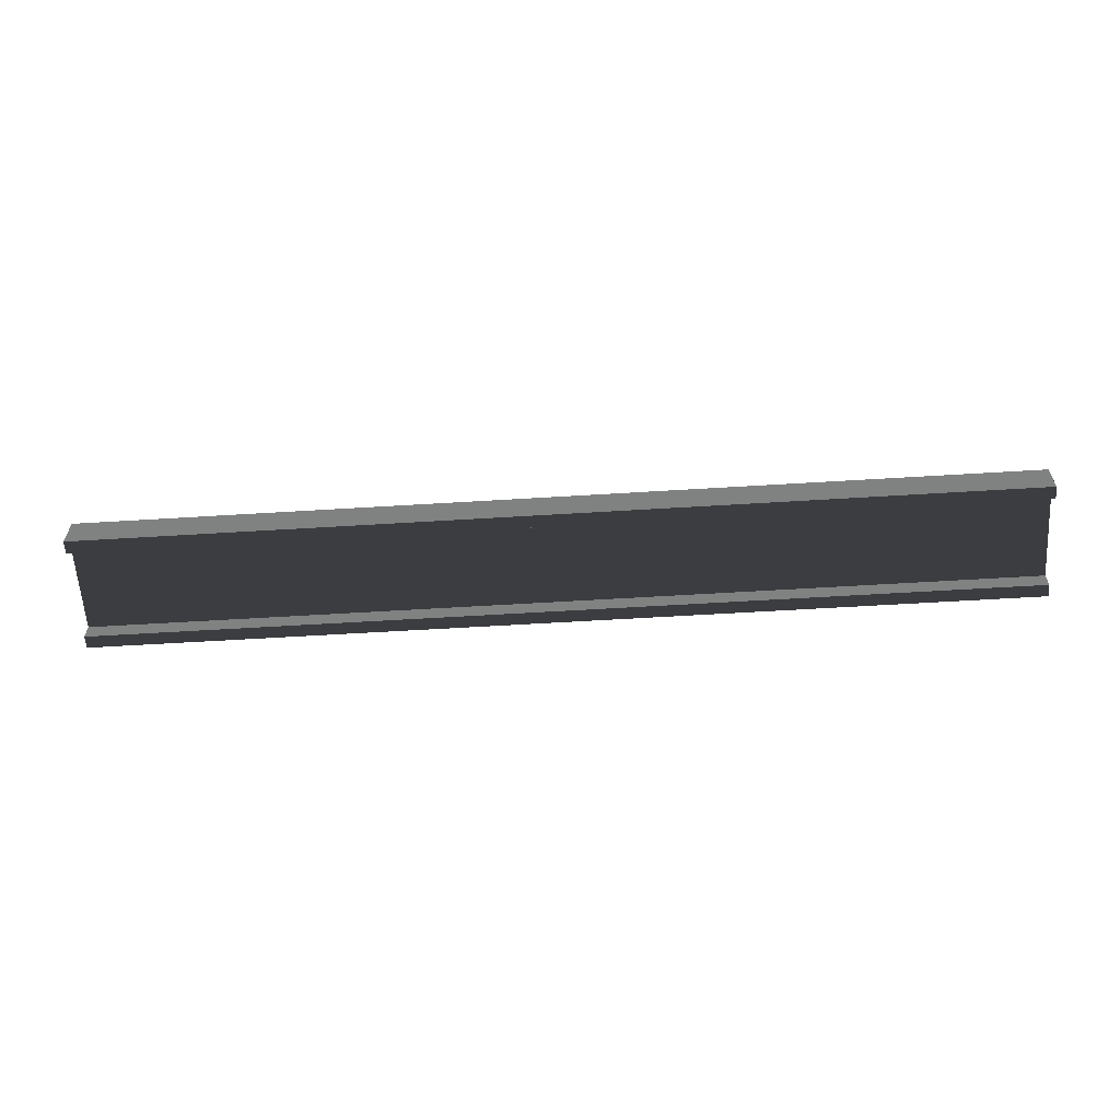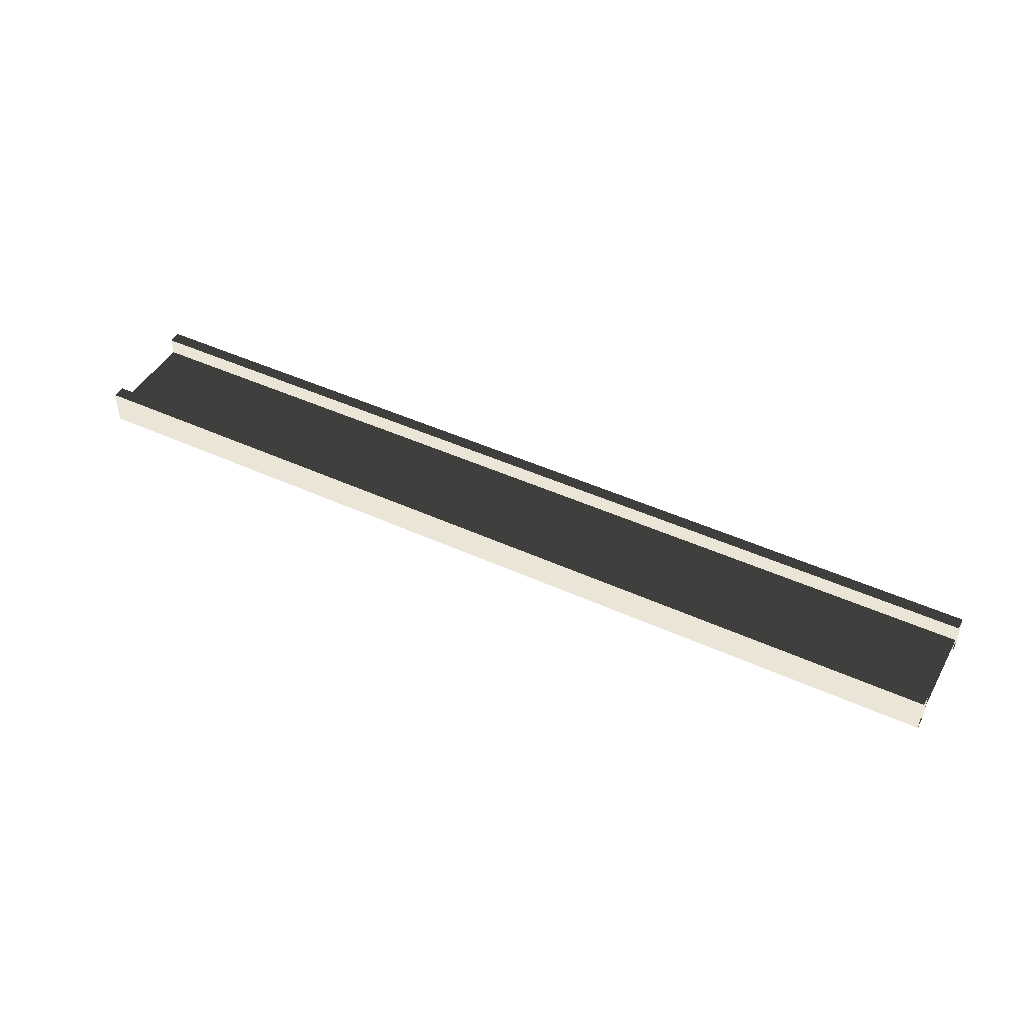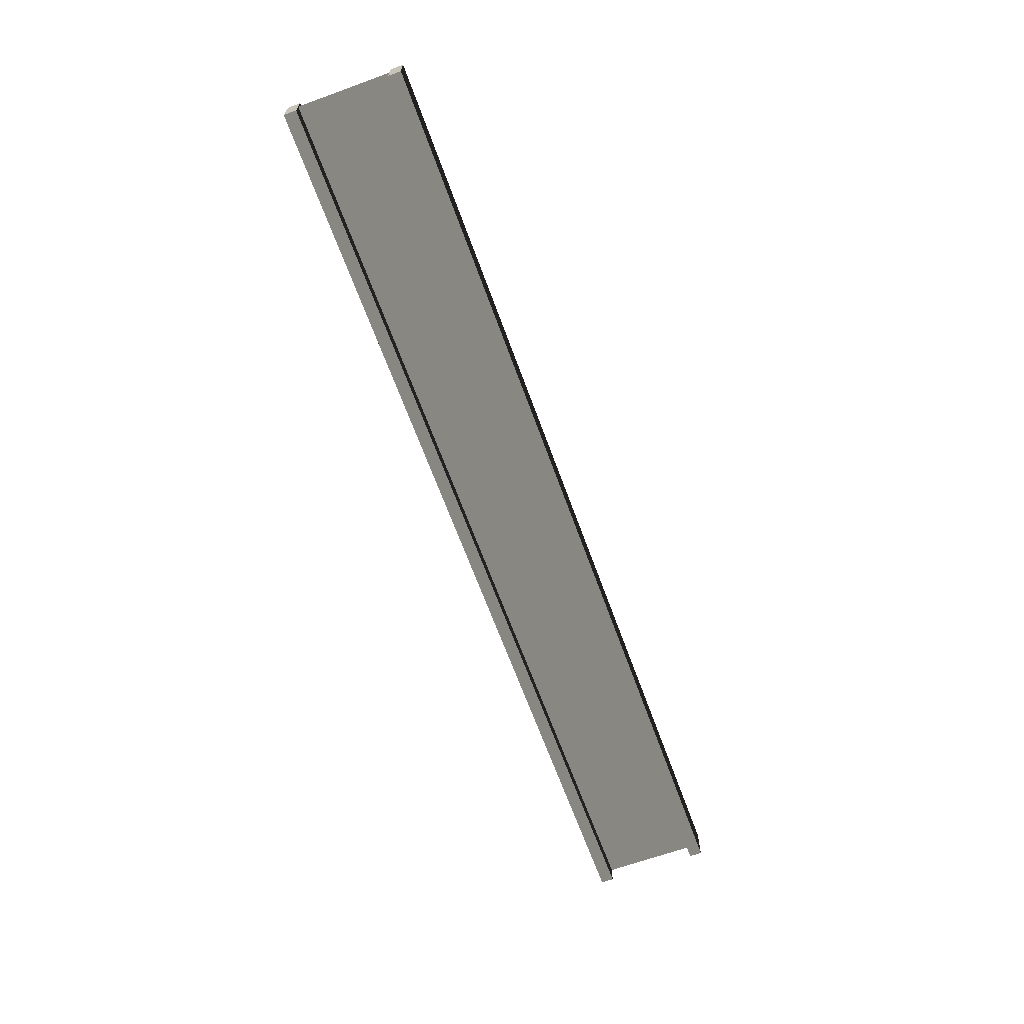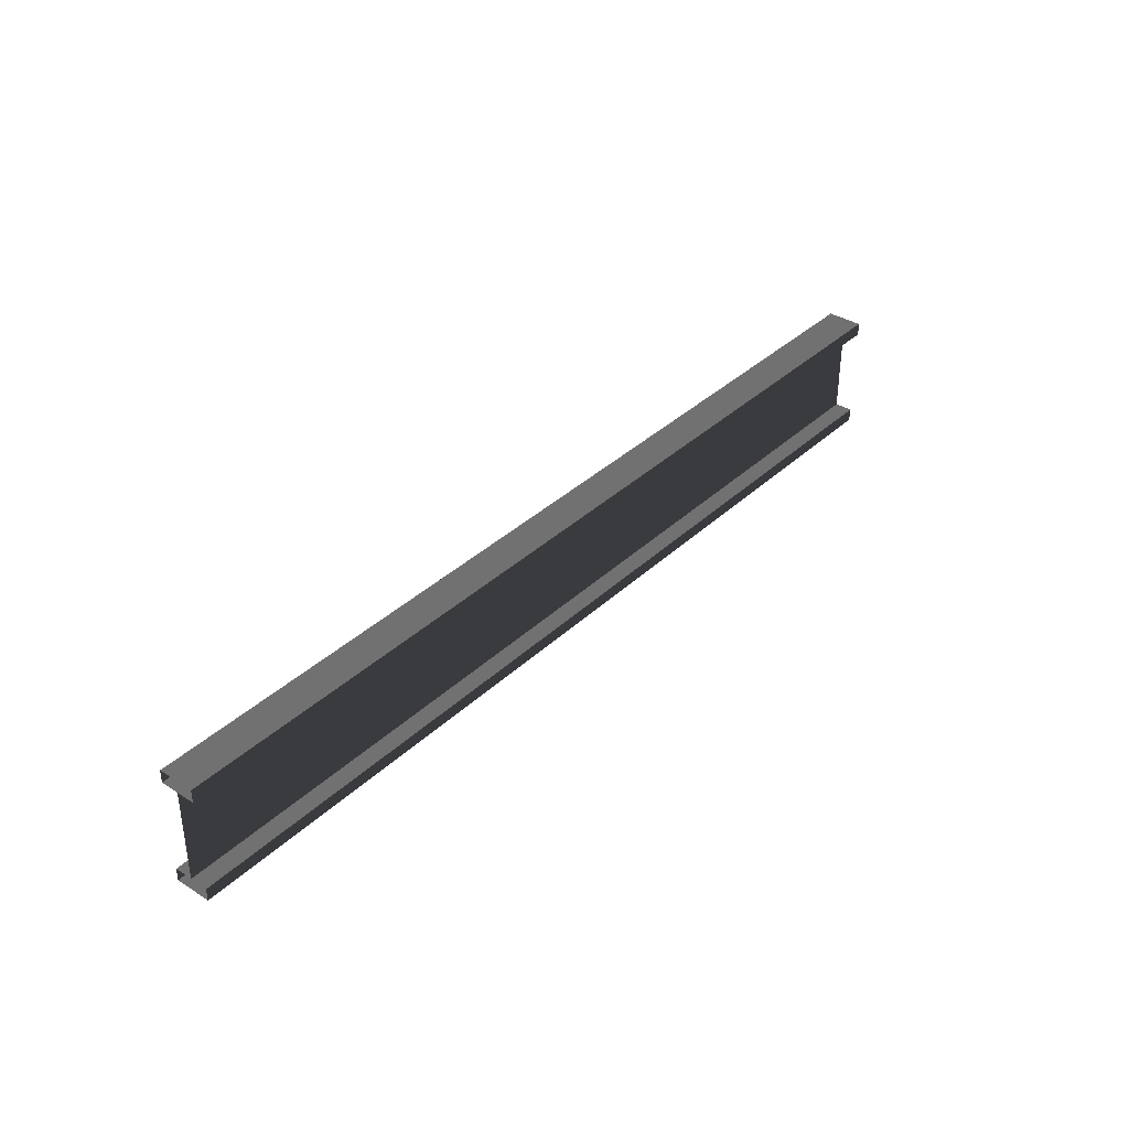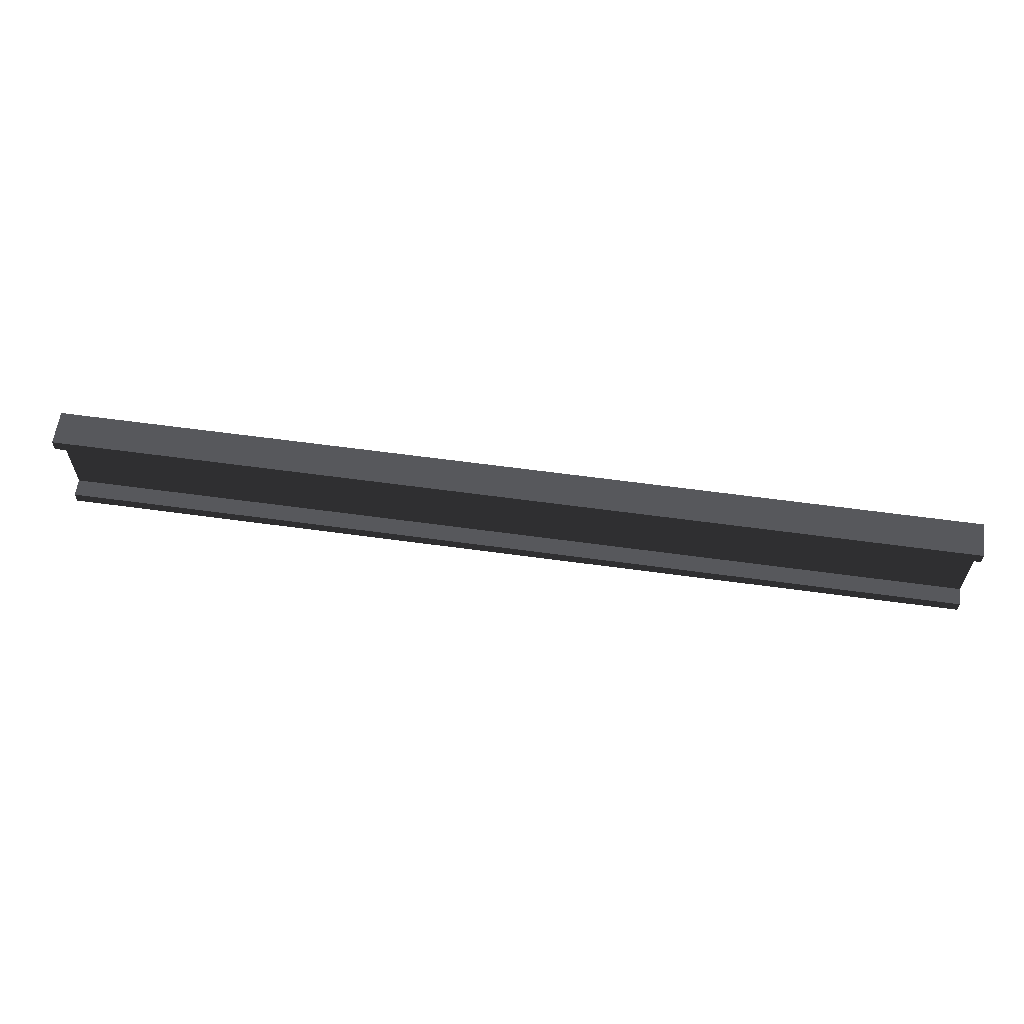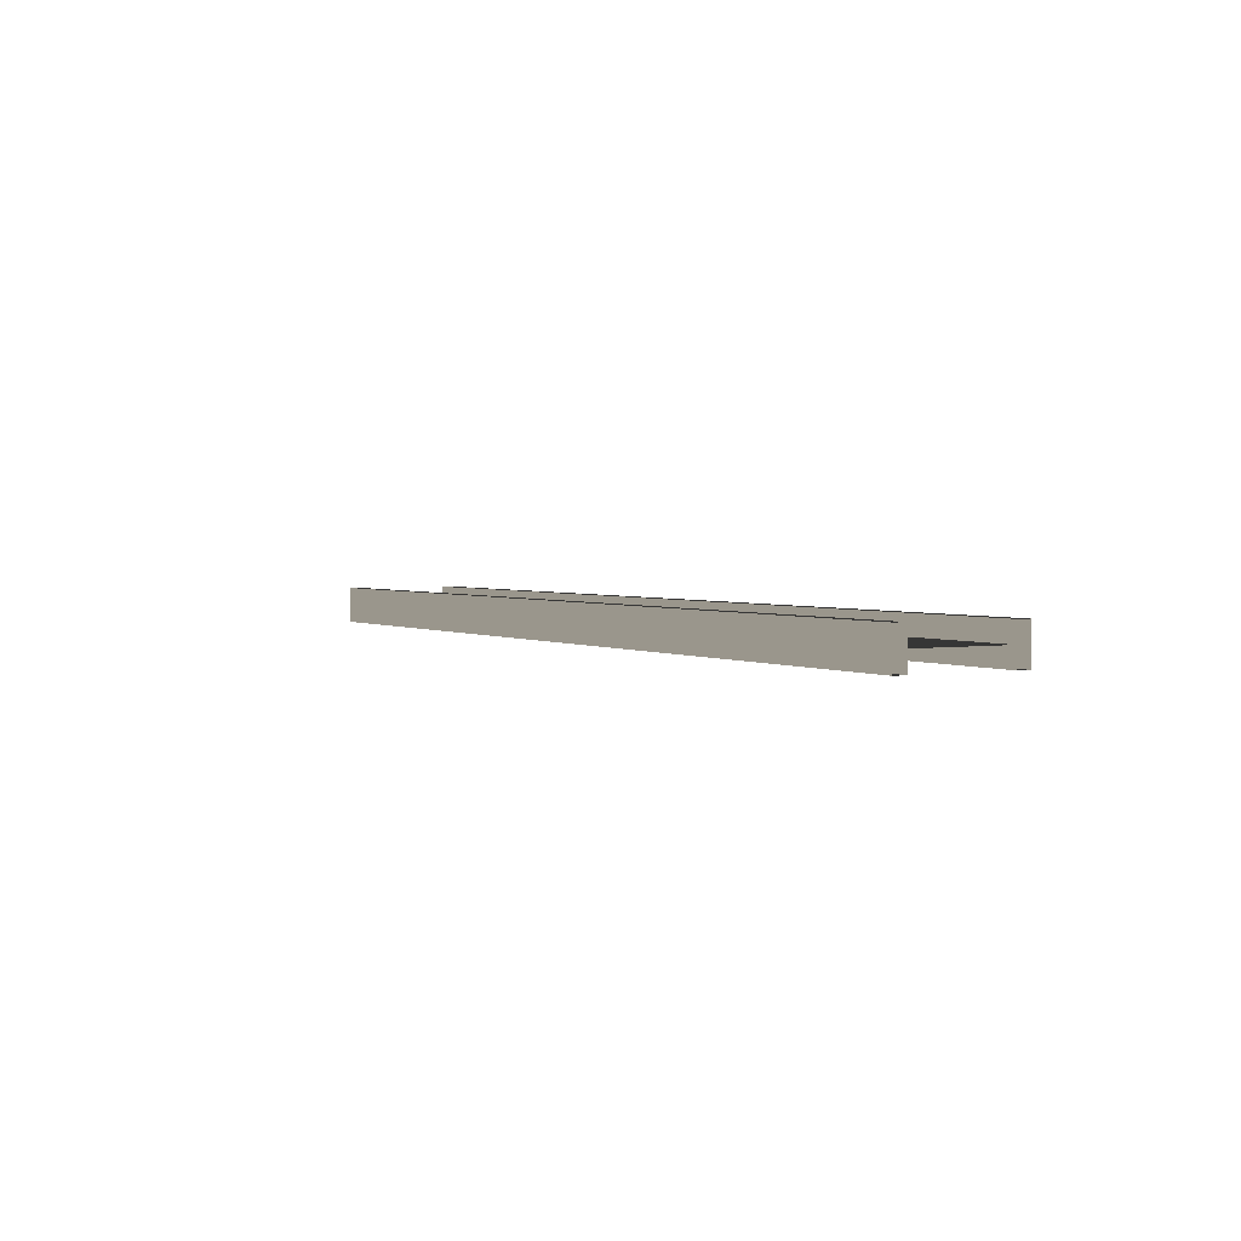
<metadata>
{"format":"obj","ext":"obj","renderer":"f3d","projection":"perspective","resolution":1024,"background":"white","views":[{"elev":-60.3,"azim":-176.4,"up":"+Z"},{"elev":45.7,"azim":27.7,"up":"+Z"},{"elev":-65.9,"azim":-70.0,"up":"+Z"},{"elev":36.3,"azim":129.6,"up":"+Y"},{"elev":60.7,"azim":-172.0,"up":"+Y"},{"elev":2.5,"azim":60.3,"up":"+Z"}]}
</metadata>
<code>
v  6.888 -1.1 0.4167
v  11 -1.4 0.4167
v  11 -1.1 0.4167
v  6.888 -1.4 0.4167
v  3.444 -1.1 0.4167
v  3.444 -1.4 0.4167
v  0 -1.4 0.4167
v  0 -1.1 0.4167
v  11 -1.1 -0.4167
v  6.888 -1.1 -0.4167
v  3.444 -1.1 -0.4167
v  0 -1.1 -0.4167
v  6.888 -1.4 -0.4167
v  11 -1.4 -0.4167
v  3.444 -1.4 -0.4167
v  0 -1.4 -0.4167
v  6.888 1.4 0.4167
v  11 1.1 0.4167
v  11 1.4 0.4167
v  6.888 1.1 0.4167
v  3.444 1.4 0.4167
v  3.444 1.1 0.4167
v  0 1.1 0.4167
v  0 1.4 0.4167
v  11 1.4 -0.4167
v  6.888 1.4 -0.4167
v  3.444 1.4 -0.4167
v  0 1.4 -0.4167
v  6.888 1.1 -0.4167
v  11 1.1 -0.4167
v  3.444 1.1 -0.4167
v  0 1.1 -0.4167
v  -4.108 -1.4 0.4167
v  -4.108 -1.1 0.4167
v  -7.553 -1.1 0.4167
v  -7.553 -1.4 0.4167
v  -11 -1.1 0.4167
v  -11 -1.4 0.4167
v  -4.108 -1.1 -0.4167
v  -7.553 -1.1 -0.4167
v  -11 -1.1 -0.4167
v  -4.108 -1.4 -0.4167
v  -7.553 -1.4 -0.4167
v  -11 -1.4 -0.4167
v  -4.108 1.1 0.4167
v  -4.108 1.4 0.4167
v  -7.553 1.4 0.4167
v  -7.553 1.1 0.4167
v  -11 1.4 0.4167
v  -11 1.1 0.4167
v  -4.108 1.4 -0.4167
v  -7.553 1.4 -0.4167
v  -11 1.4 -0.4167
v  -4.108 1.1 -0.4167
v  -7.553 1.1 -0.4167
v  -11 1.1 -0.4167
v  6.888 1.1 -0
v  11 1.1 -0.0001
v  11 -1.1 -0.0001
v  6.888 -1.1 -0
v  3.444 1.1 -0
v  3.444 -1.1 -0
v  0 -1.1 -0
v  0 1.1 -0
v  -4.108 -1.1 -0
v  -4.108 1.1 -0
v  -7.553 1.1 -0
v  -7.553 -1.1 -0
v  -11 1.1 -0
v  -11 -1.1 -0
o Object002
g Object002
f 1 2 3
f 2 1 4
f 5 4 1
f 4 5 6
f 7 6 5
f 5 8 7
f 3 9 10
f 10 1 3
f 5 1 10
f 11 5 10
f 8 5 11
f 11 12 8
f 13 14 2
f 2 4 13
f 15 13 4
f 6 15 4
f 15 6 7
f 7 16 15
f 10 9 14
f 14 13 10
f 11 10 13
f 13 15 11
f 11 15 16
f 16 12 11
f 17 18 19
f 18 17 20
f 21 20 17
f 20 21 22
f 23 22 21
f 21 24 23
f 19 25 26
f 26 17 19
f 21 17 26
f 27 21 26
f 24 21 27
f 27 28 24
f 29 30 18
f 18 20 29
f 31 29 20
f 22 31 20
f 31 22 23
f 23 32 31
f 26 25 30
f 30 29 26
f 27 26 29
f 29 31 27
f 27 31 32
f 32 28 27
f 33 7 8
f 8 34 33
f 35 33 34
f 33 35 36
f 37 36 35
f 36 37 38
f 8 12 39
f 39 34 8
f 35 34 39
f 40 35 39
f 35 40 41
f 41 37 35
f 42 16 7
f 7 33 42
f 43 42 33
f 36 43 33
f 43 36 38
f 38 44 43
f 12 16 42
f 42 39 12
f 40 39 42
f 42 43 40
f 41 40 43
f 43 44 41
f 45 23 24
f 24 46 45
f 47 45 46
f 45 47 48
f 49 48 47
f 48 49 50
f 24 28 51
f 51 46 24
f 47 46 51
f 52 47 51
f 47 52 53
f 53 49 47
f 54 32 23
f 23 45 54
f 55 54 45
f 48 55 45
f 55 48 50
f 50 56 55
f 28 32 54
f 54 51 28
f 52 51 54
f 54 55 52
f 53 52 55
f 55 56 53
f 37 41 44
f 44 38 37
f 49 53 56
f 56 50 49
f 57 58 59
f 59 60 57
f 61 57 60
f 62 61 60
f 61 62 63
f 63 64 61
f 57 59 58
f 59 57 60
f 60 57 61
f 61 62 60
f 63 62 61
f 61 64 63
f 64 63 65
f 65 66 64
f 67 66 65
f 68 67 65
f 69 67 68
f 68 70 69
f 65 63 64
f 64 66 65
f 65 66 67
f 67 68 65
f 67 69 68
f 68 69 70

</code>
